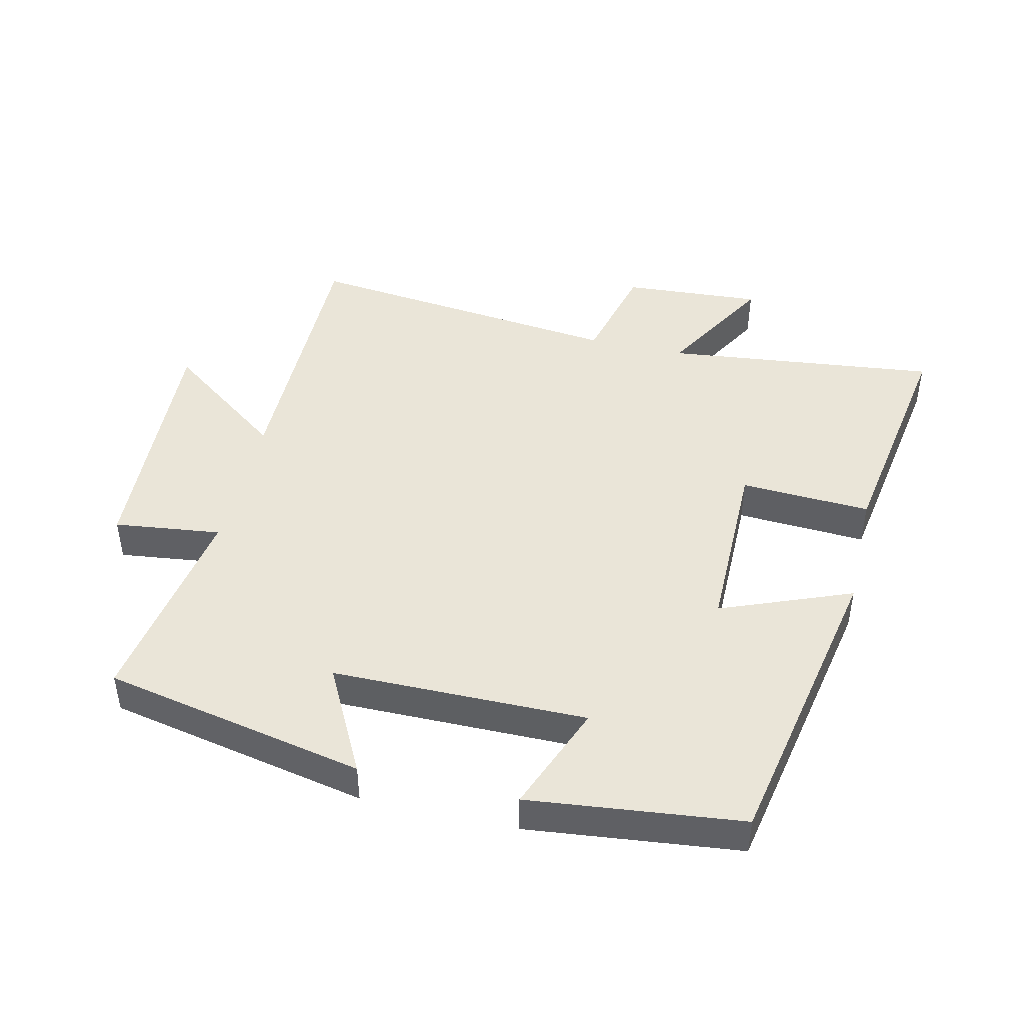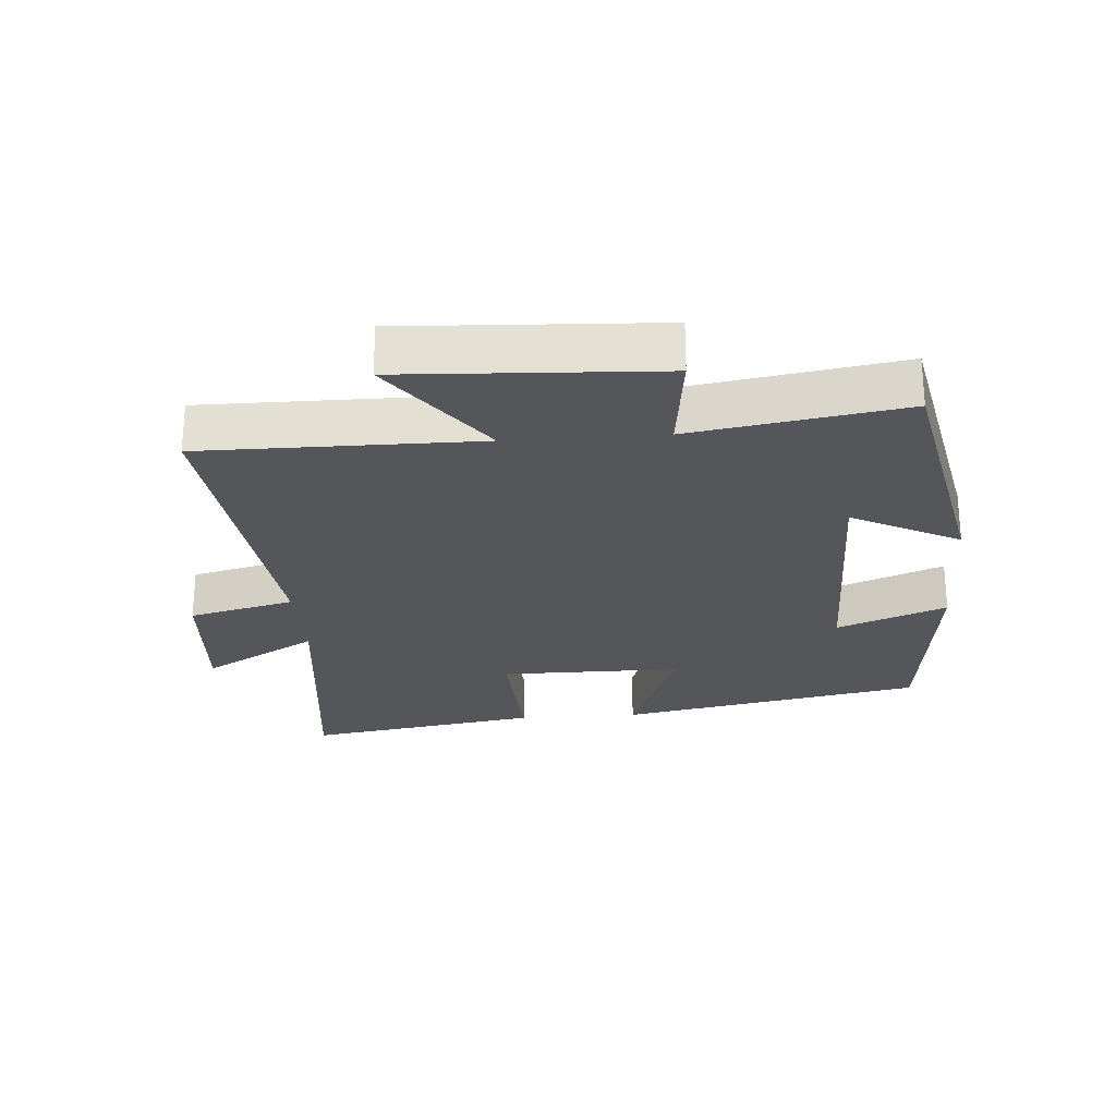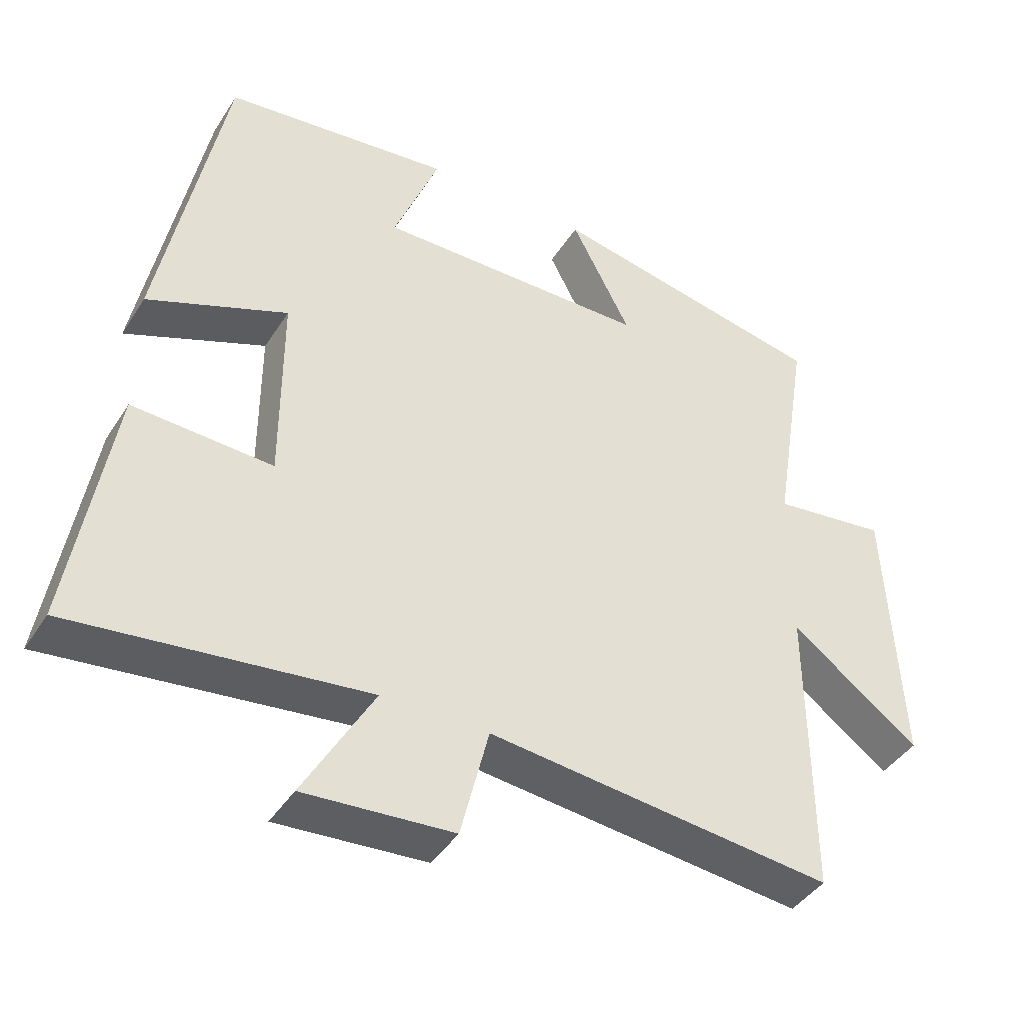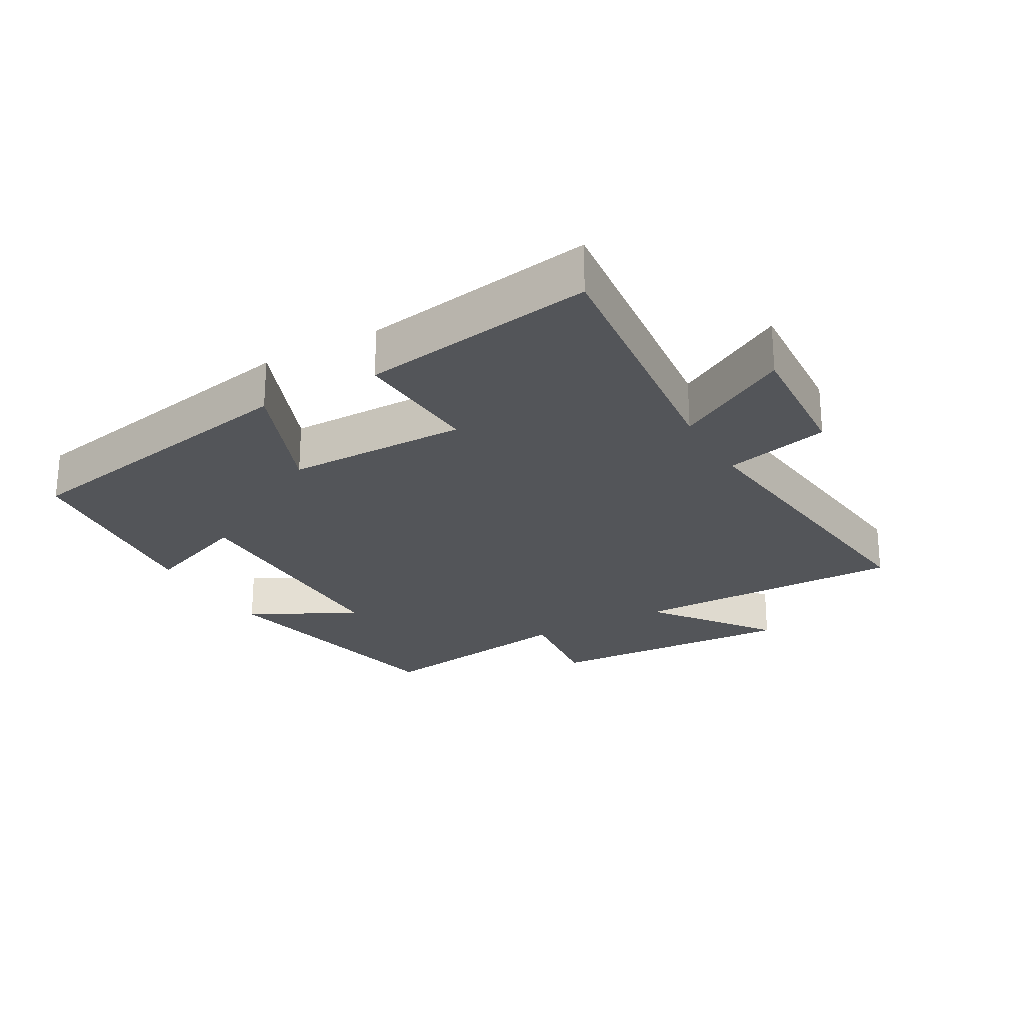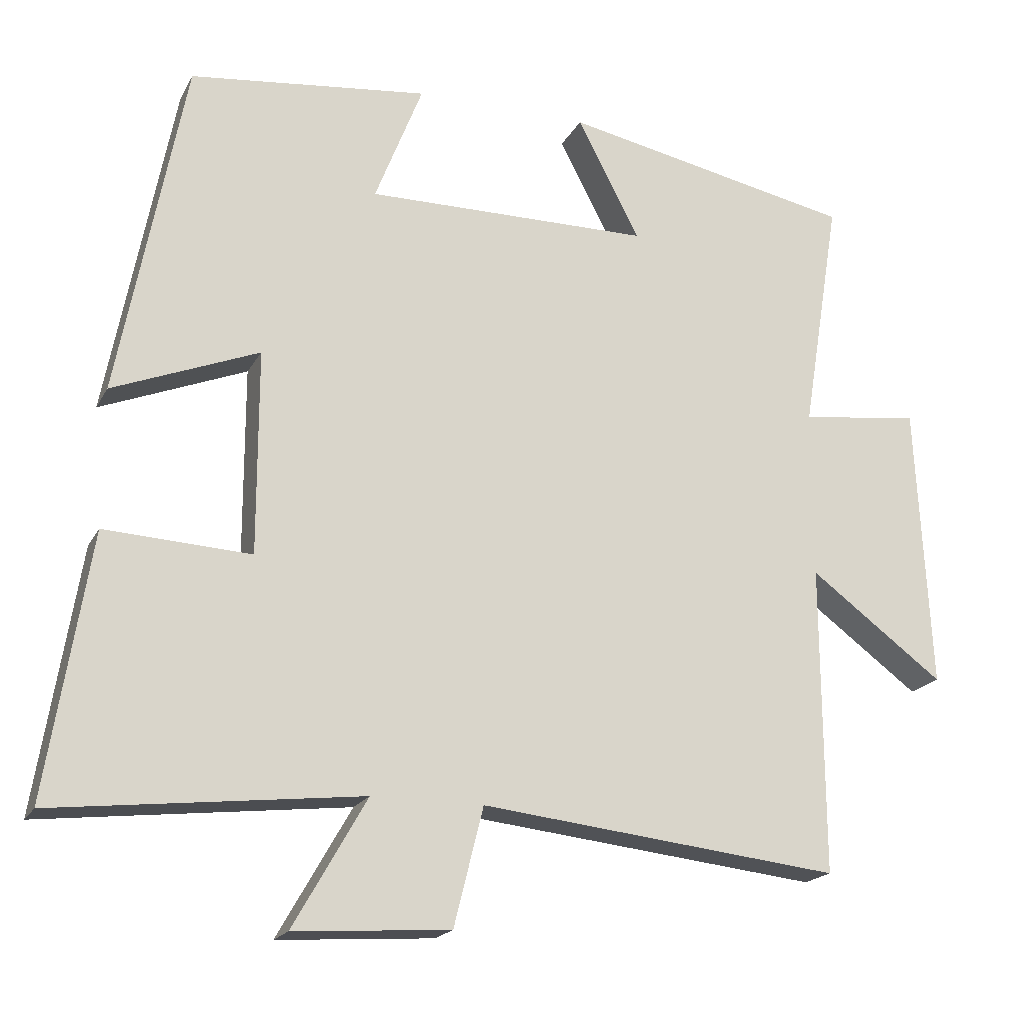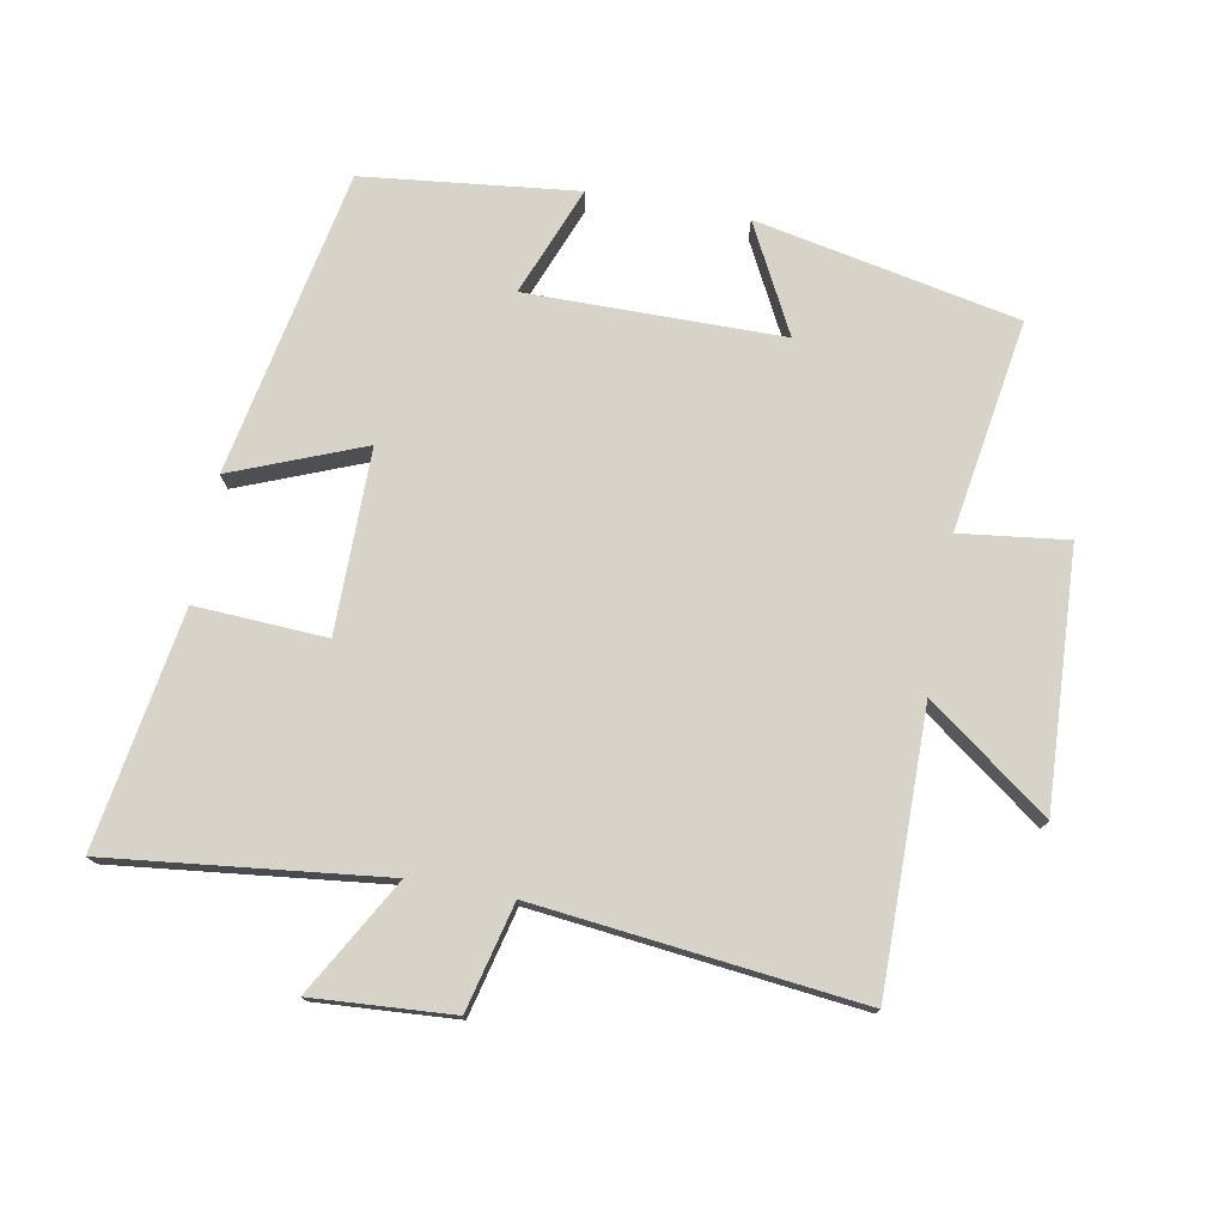
<metadata>
{"format":"obj","ext":"obj","renderer":"f3d","projection":"perspective","resolution":1024,"background":"white","views":[{"elev":45.2,"azim":13.1,"up":"+Y"},{"elev":-25.4,"azim":-85.7,"up":"+Y"},{"elev":-41.9,"azim":150.1,"up":"+Z"},{"elev":-24.2,"azim":119.6,"up":"+Y"},{"elev":-19.0,"azim":159.4,"up":"+Z"},{"elev":75.8,"azim":-169.6,"up":"+Y"}]}
</metadata>
<code>
v -0.502 0.07 -0.555
v -0.5 0.07 -0.135
v -0.683 0.07 -0.271
v -0.663 0.07 0.117
v -0.5 0.07 0.097
v -0.552 0.07 0.419
v -0.153 0.07 0.5
v -0.238 0.07 0.336
v 0.15 0.07 0.334
v 0.085 0.07 0.5
v 0.41 0.07 0.464
v 0.5 0.07 -0.001
v 0.301 0.07 0.078
v 0.301 0.07 -0.2
v 0.5 0.07 -0.189
v 0.558 0.07 -0.547
v 0.141 0.07 -0.5
v 0.241 0.07 -0.675
v 0.029 0.07 -0.661
v -0.011 0.07 -0.5
v -0.502 0 -0.555
v -0.5 0 -0.135
v -0.683 0 -0.271
v -0.663 0 0.117
v -0.5 0 0.097
v -0.552 0 0.419
v -0.153 0 0.5
v -0.238 0 0.336
v 0.15 0 0.334
v 0.085 0 0.5
v 0.41 0 0.464
v 0.5 0 -0.001
v 0.301 0 0.078
v 0.301 0 -0.2
v 0.5 0 -0.189
v 0.558 0 -0.547
v 0.141 0 -0.5
v 0.241 0 -0.675
v 0.029 0 -0.661
v -0.011 0 -0.5
f 17 18 19 20
f 14 15 16 17
f 13 14 17 20
f 10 11 12 13
f 9 10 13
f 8 9 13 20
f 5 6 7 8
f 5 8 20
f 2 3 4 5
f 2 5 20
f 1 2 20
f 40 39 38 37
f 37 36 35 34
f 40 37 34 33
f 33 32 31 30
f 33 30 29
f 40 33 29 28
f 28 27 26 25
f 40 28 25
f 25 24 23 22
f 40 25 22
f 40 22 21
f 1 21 22 2
f 2 22 23 3
f 3 23 24 4
f 4 24 25 5
f 5 25 26 6
f 6 26 27 7
f 7 27 28 8
f 8 28 29 9
f 9 29 30 10
f 10 30 31 11
f 11 31 32 12
f 12 32 33 13
f 13 33 34 14
f 14 34 35 15
f 15 35 36 16
f 16 36 37 17
f 17 37 38 18
f 18 38 39 19
f 19 39 40 20
f 20 40 21 1

</code>
